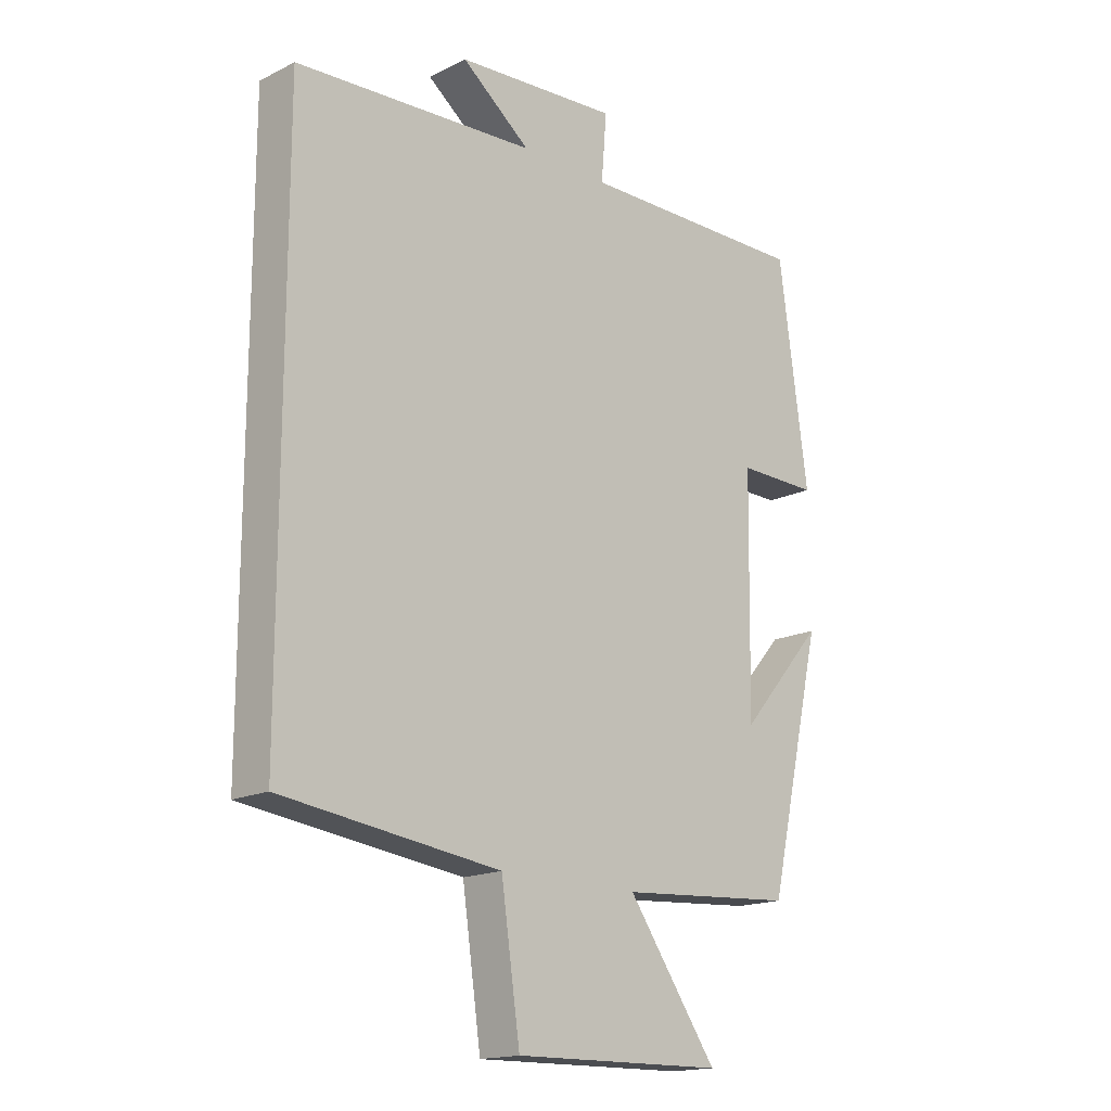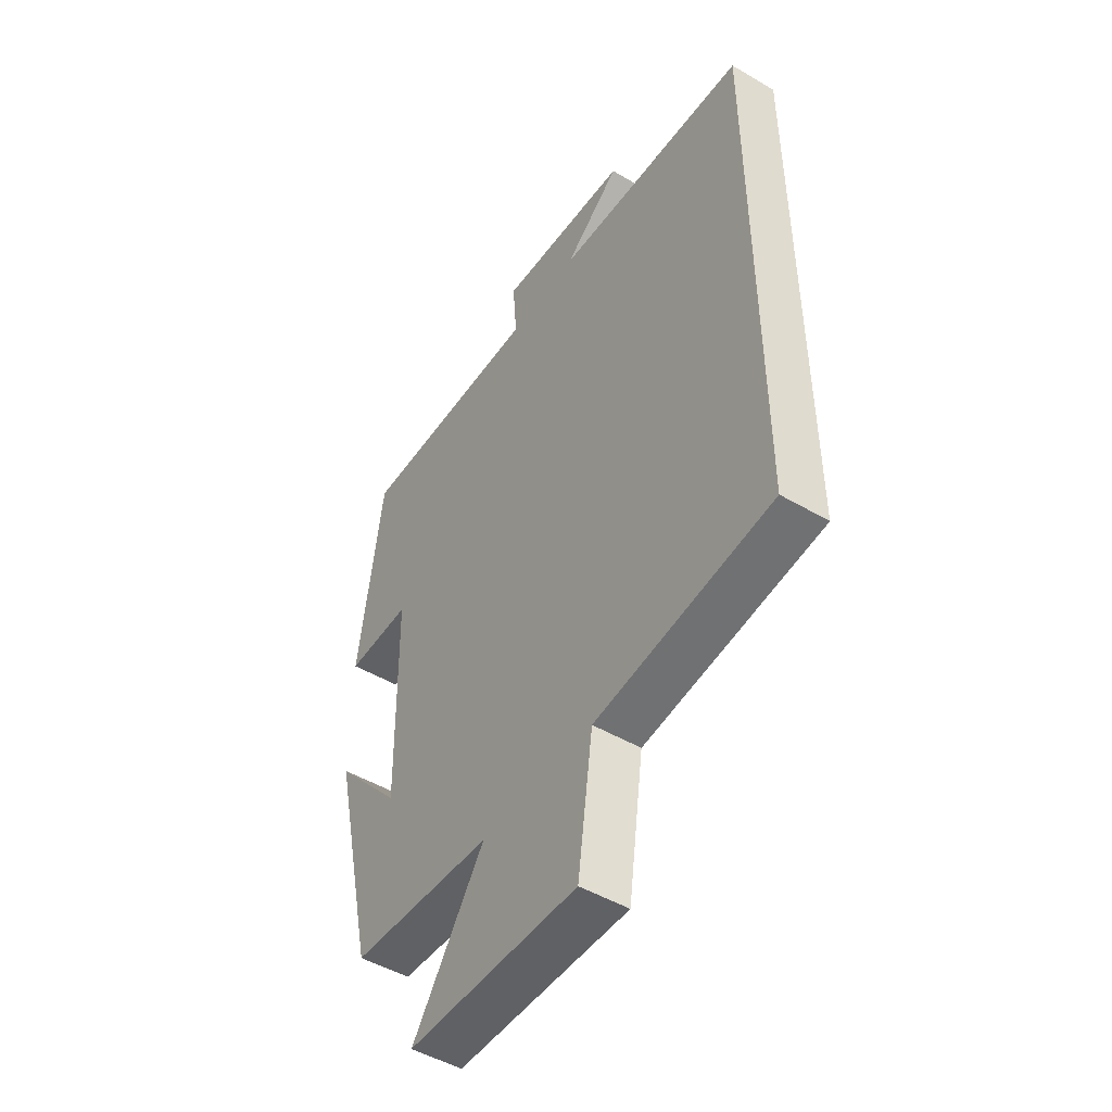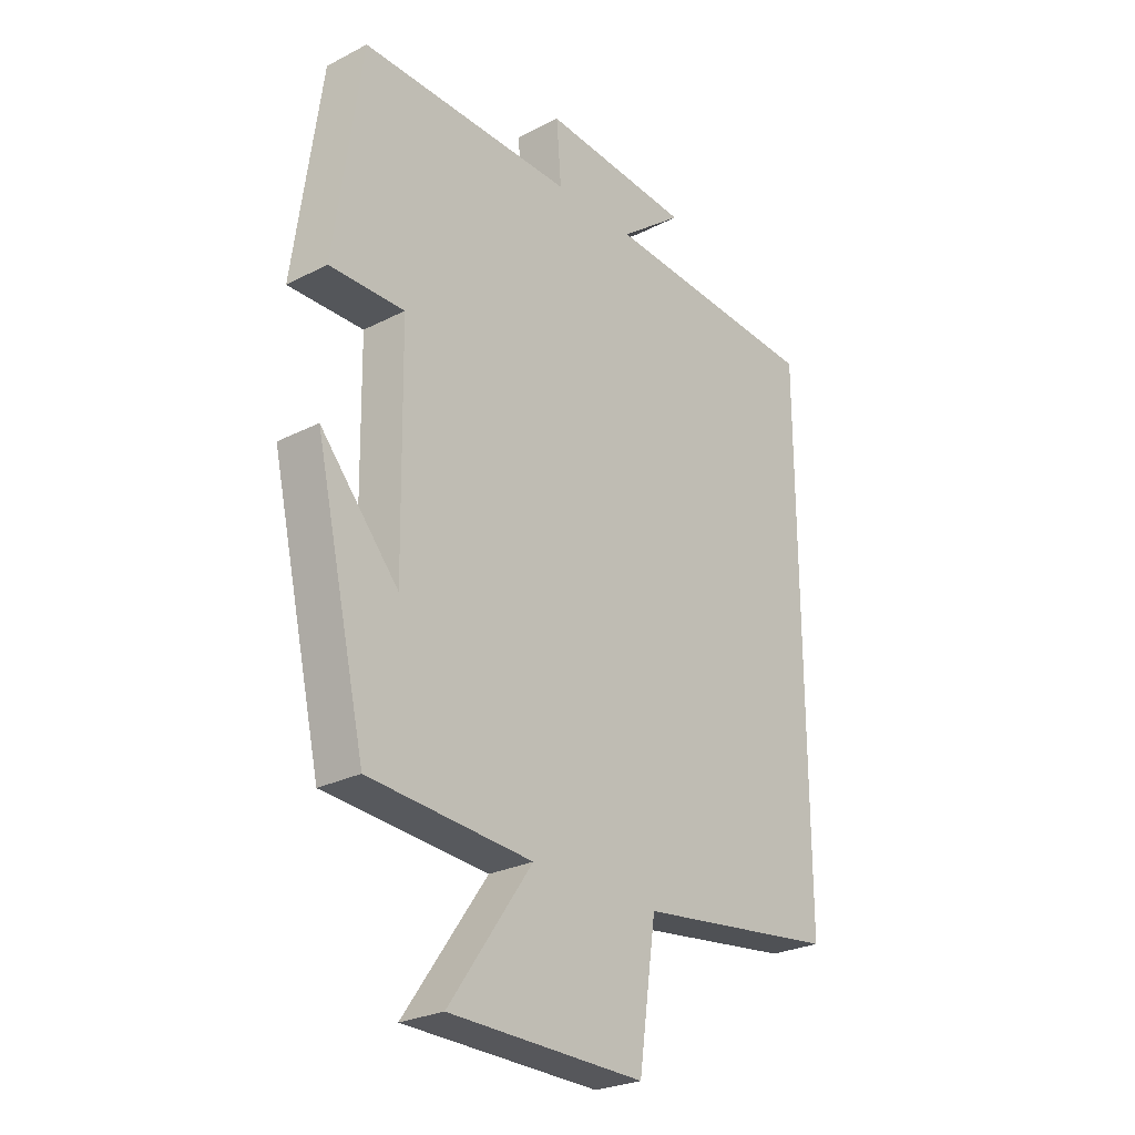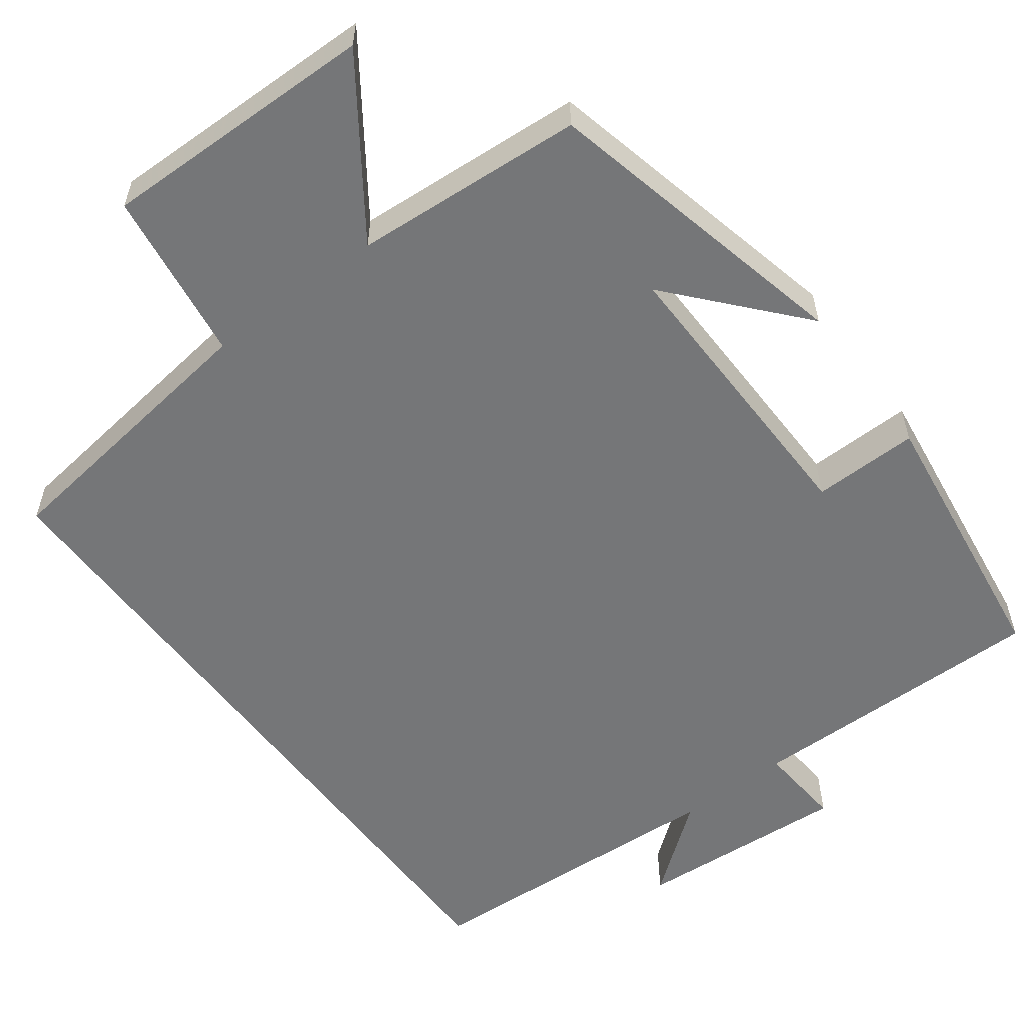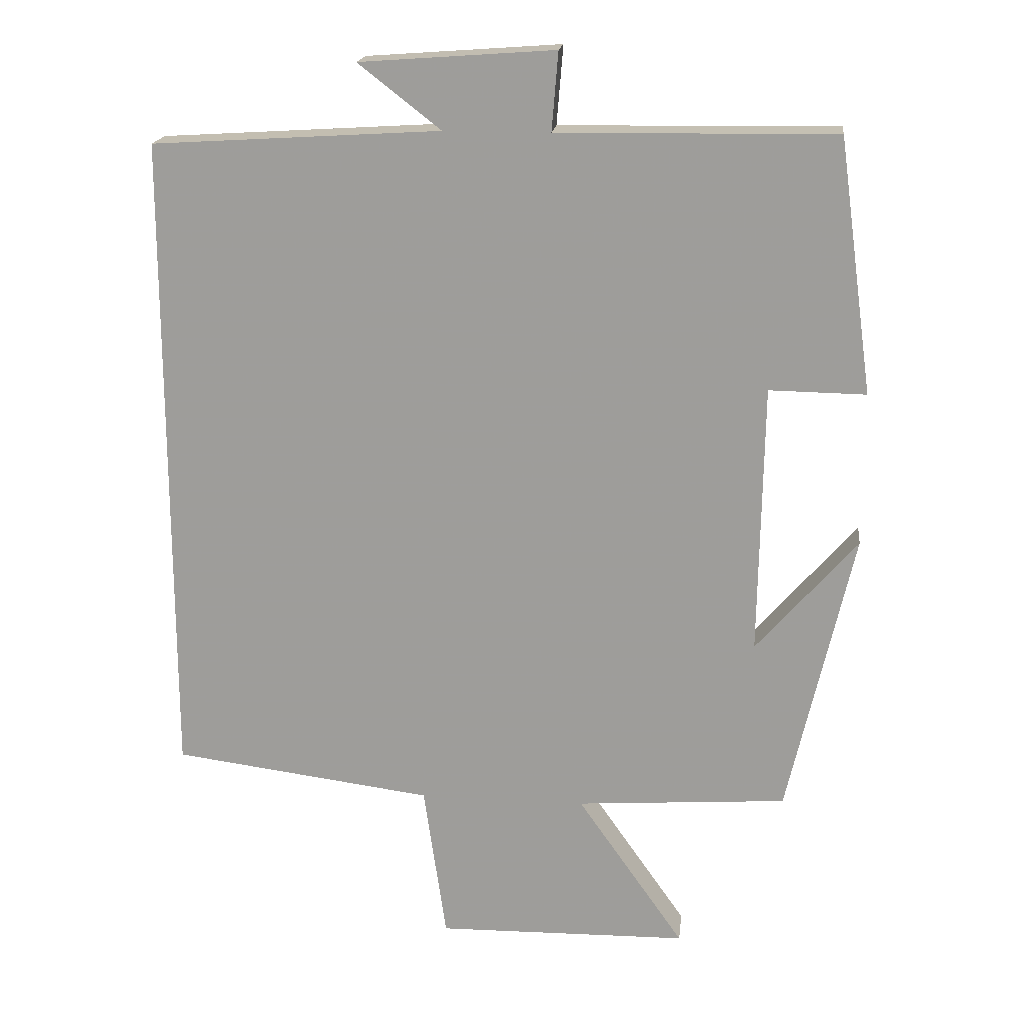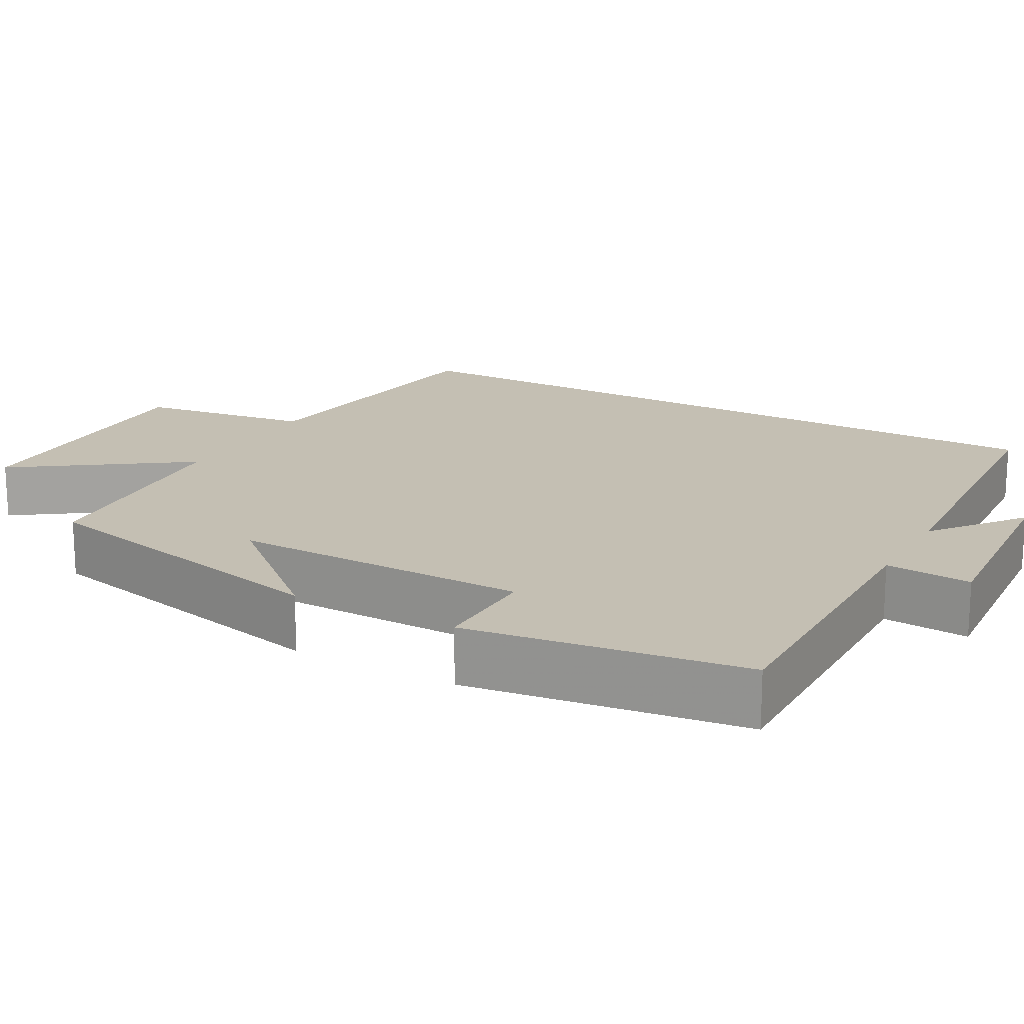
<metadata>
{"format":"obj","ext":"obj","renderer":"f3d","projection":"perspective","resolution":1024,"background":"white","views":[{"elev":-16.8,"azim":134.7,"up":"+Z"},{"elev":-48.7,"azim":56.8,"up":"+Z"},{"elev":-26.3,"azim":-51.0,"up":"+Z"},{"elev":-56.8,"azim":-143.1,"up":"+Y"},{"elev":18.3,"azim":-173.3,"up":"+Z"},{"elev":17.9,"azim":-61.0,"up":"+Y"}]}
</metadata>
<code>
v -0.407 0.07 -0.479
v -0.5 0.07 -0.072
v -0.357 0.07 -0.236
v -0.363 0.07 0.148
v -0.5 0.07 0.146
v -0.451 0.07 0.505
v -0.058 0.07 0.5
v -0.067 0.07 0.611
v 0.209 0.07 0.591
v 0.092 0.07 0.5
v 0.5 0.07 0.475
v 0.5 0.07 -0.452
v 0.13 0.07 -0.5
v 0.098 0.07 -0.723
v -0.26 0.07 -0.717
v -0.108 0.07 -0.5
v -0.407 0 -0.479
v -0.5 0 -0.072
v -0.357 0 -0.236
v -0.363 0 0.148
v -0.5 0 0.146
v -0.451 0 0.505
v -0.058 0 0.5
v -0.067 0 0.611
v 0.209 0 0.591
v 0.092 0 0.5
v 0.5 0 0.475
v 0.5 0 -0.452
v 0.13 0 -0.5
v 0.098 0 -0.723
v -0.26 0 -0.717
v -0.108 0 -0.5
f 13 14 15 16
f 10 11 12 13
f 10 13 16 1
f 7 8 9 10
f 4 5 6 7
f 3 4 7 10
f 1 2 3
f 1 3 10
f 32 31 30 29
f 29 28 27 26
f 17 32 29 26
f 26 25 24 23
f 23 22 21 20
f 26 23 20 19
f 19 18 17
f 26 19 17
f 1 17 18 2
f 2 18 19 3
f 3 19 20 4
f 4 20 21 5
f 5 21 22 6
f 6 22 23 7
f 7 23 24 8
f 8 24 25 9
f 9 25 26 10
f 10 26 27 11
f 11 27 28 12
f 12 28 29 13
f 13 29 30 14
f 14 30 31 15
f 15 31 32 16
f 16 32 17 1

</code>
